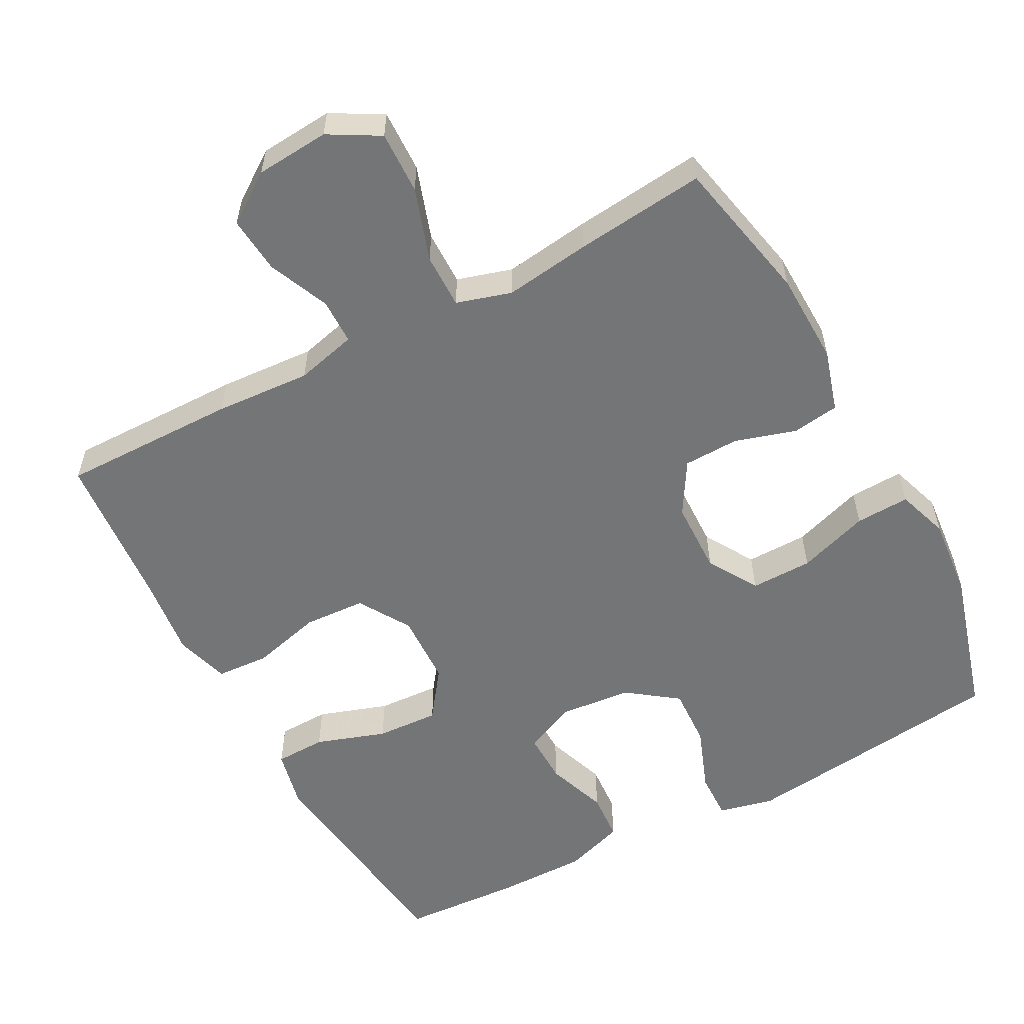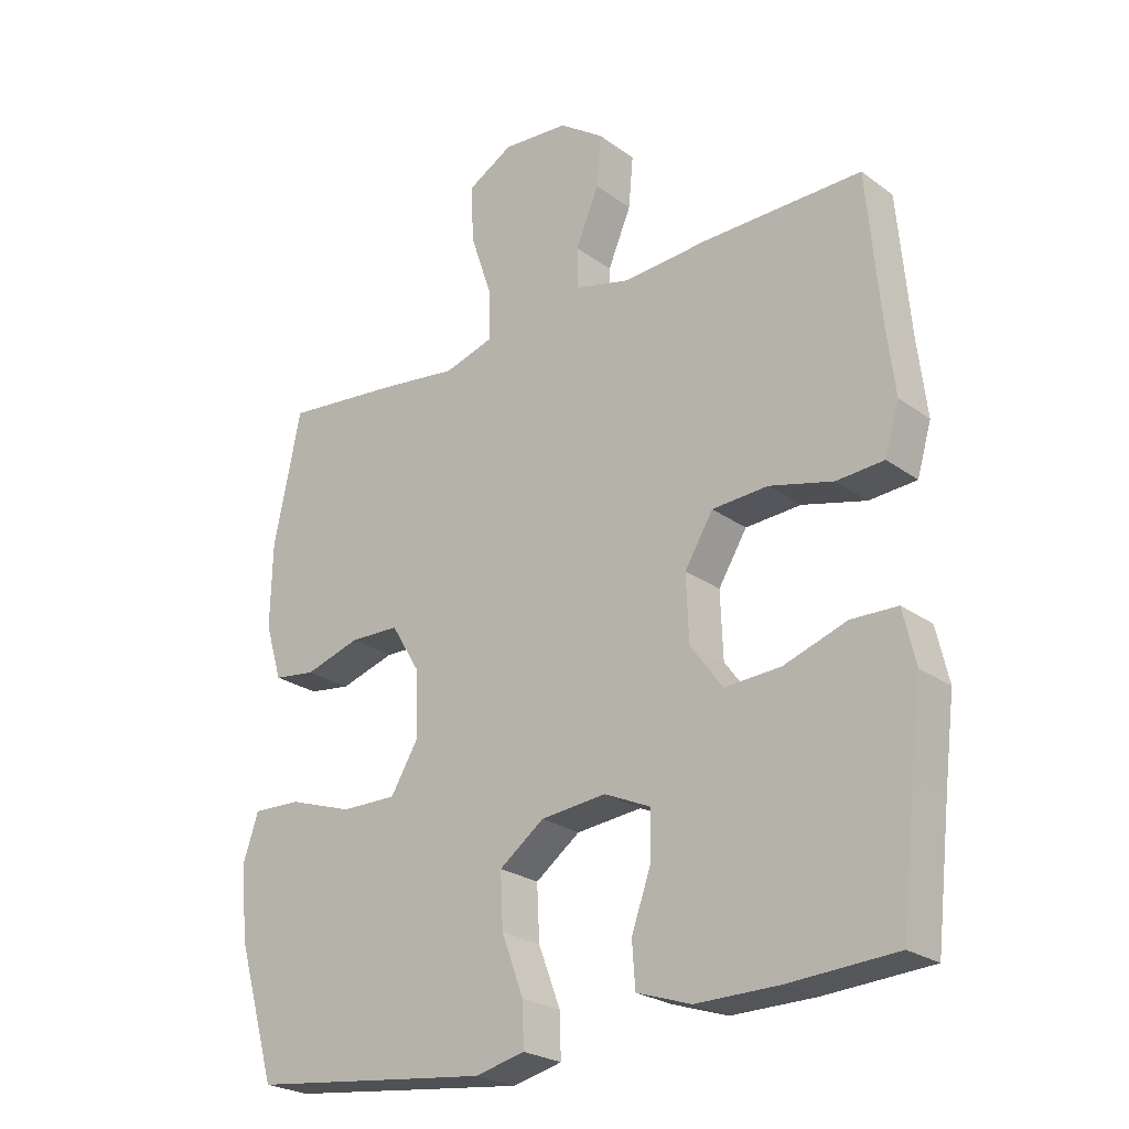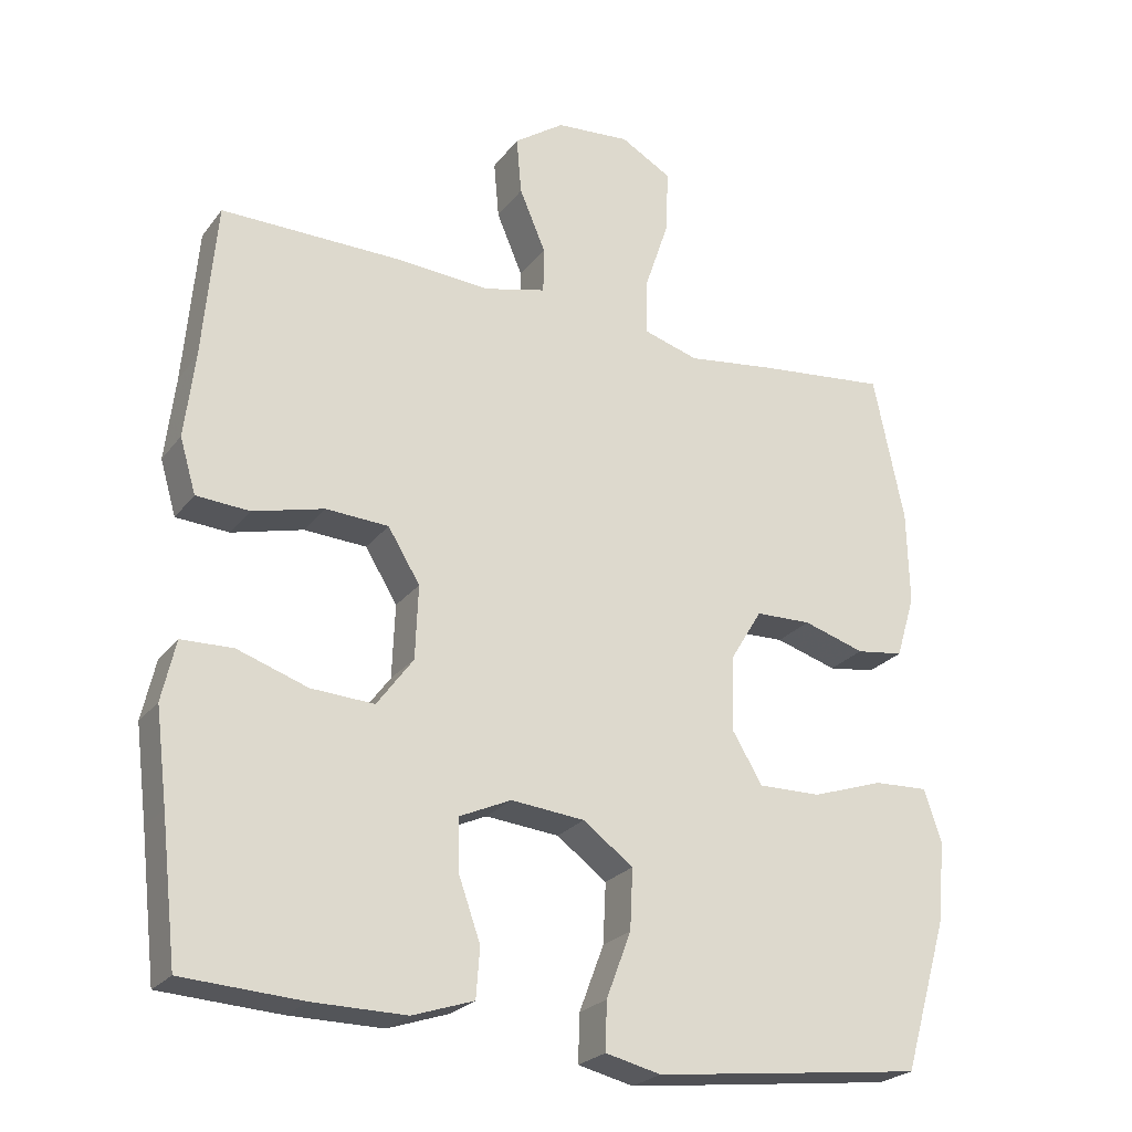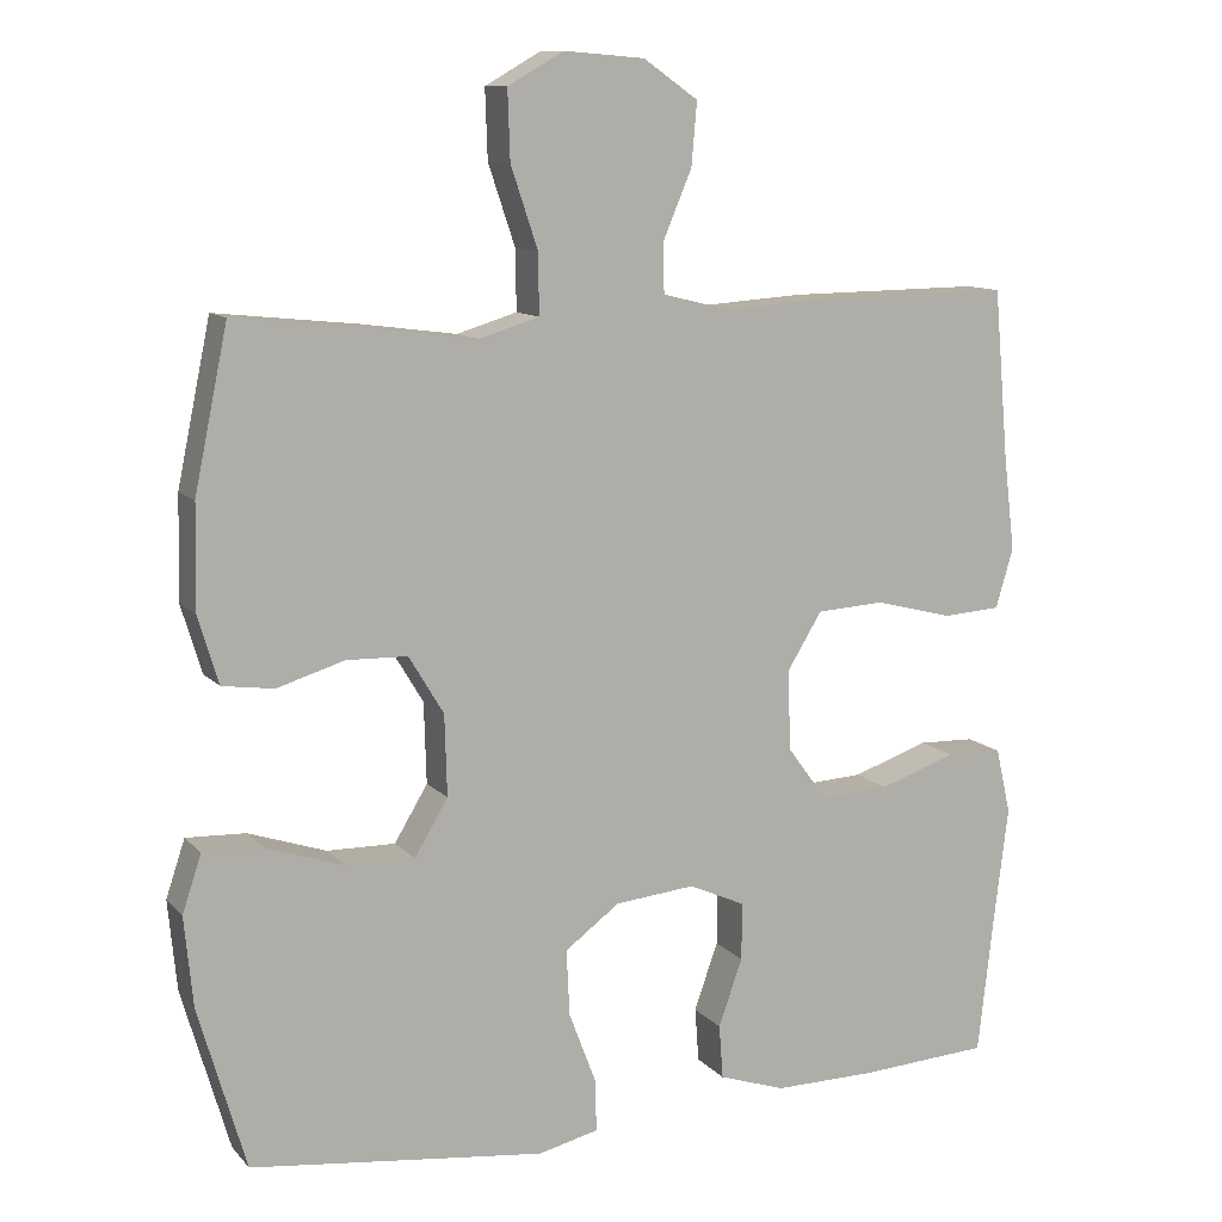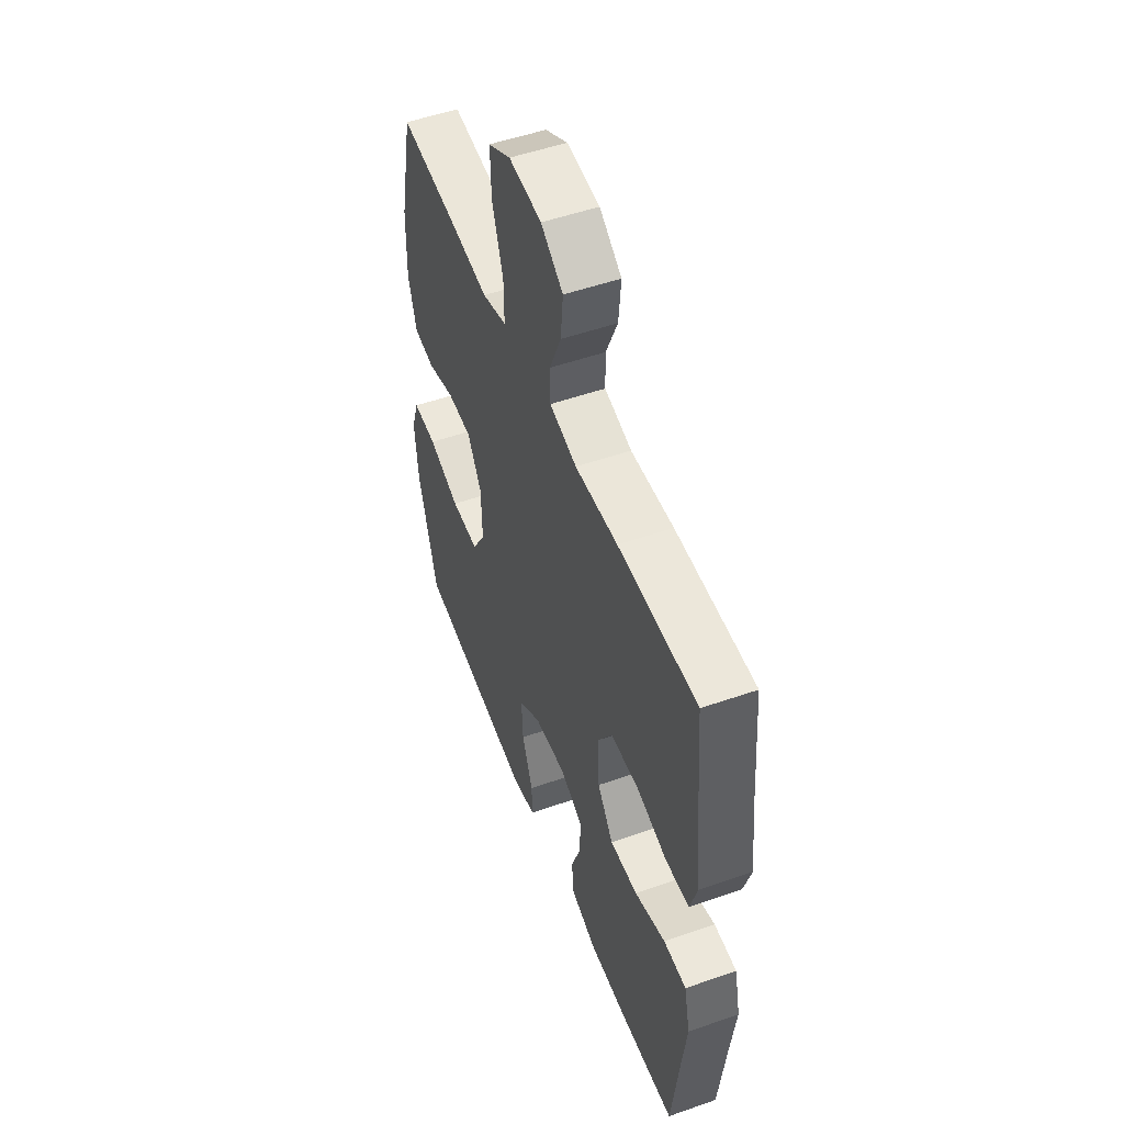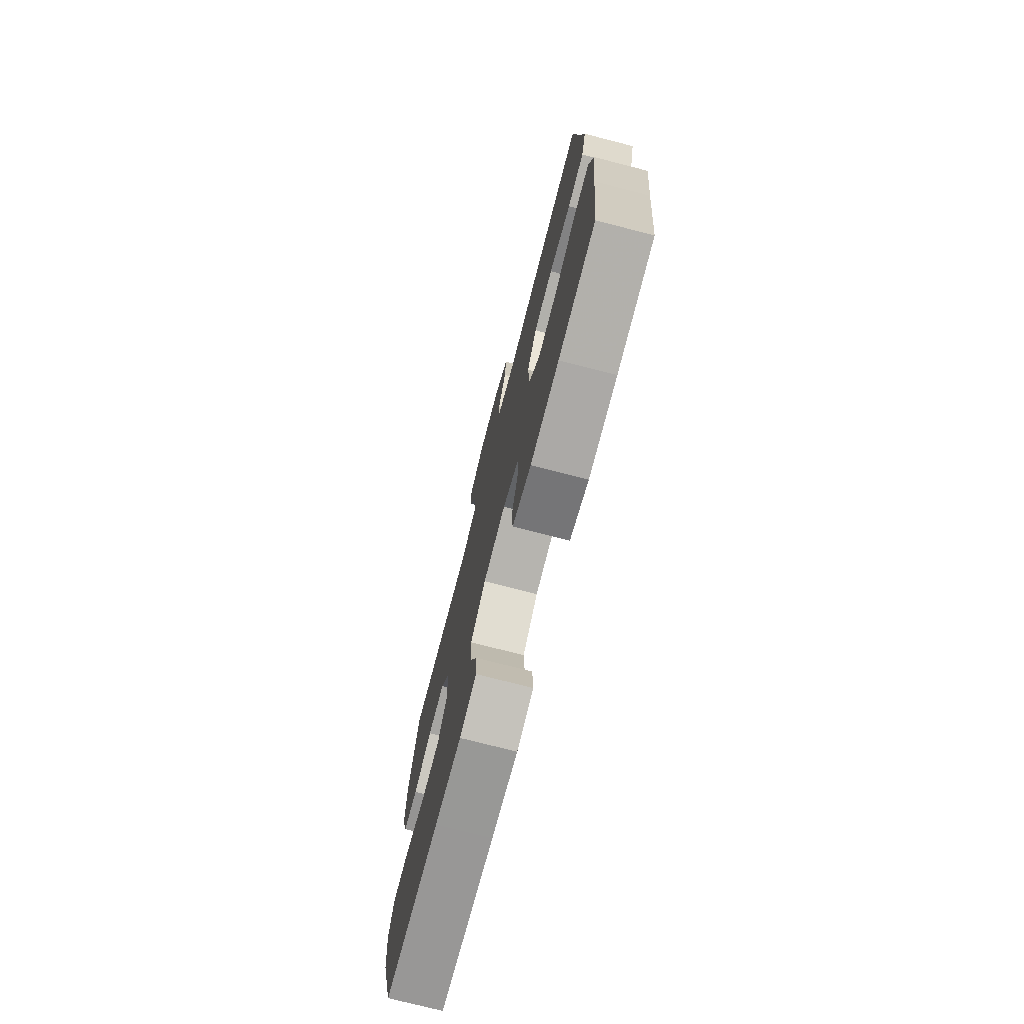
<metadata>
{"format":"obj","ext":"obj","renderer":"f3d","projection":"perspective","resolution":1024,"background":"white","views":[{"elev":-56.5,"azim":28.3,"up":"+Y"},{"elev":-24.4,"azim":-139.7,"up":"+Z"},{"elev":-24.2,"azim":-27.9,"up":"+Z"},{"elev":10.9,"azim":155.8,"up":"+Z"},{"elev":52.0,"azim":-110.7,"up":"+Z"},{"elev":-75.1,"azim":-104.4,"up":"+Z"}]}
</metadata>
<code>
v 0.5 0.07 0.5
v 0.542 0.07 0.298
v 0.545 0.07 0.169
v 0.519 0.07 0.083
v 0.454 0.07 0.074
v 0.369 0.07 0.1
v 0.292 0.07 0.098
v 0.248 0.07 0.025
v 0.245 0.07 -0.077
v 0.287 0.07 -0.147
v 0.373 0.07 -0.146
v 0.472 0.07 -0.113
v 0.547 0.07 -0.11
v 0.571 0.07 -0.182
v 0.56 0.07 -0.295
v 0.5 0.07 -0.5
v 0.248 0.07 -0.53
v 0.128 0.07 -0.544
v 0.052 0.07 -0.526
v 0.054 0.07 -0.46
v 0.088 0.07 -0.37
v 0.092 0.07 -0.287
v 0.023 0.07 -0.236
v -0.078 0.07 -0.226
v -0.149 0.07 -0.258
v -0.148 0.07 -0.33
v -0.118 0.07 -0.415
v -0.123 0.07 -0.483
v -0.207 0.07 -0.511
v -0.335 0.07 -0.51
v -0.5 0.07 -0.5
v -0.522 0.07 -0.308
v -0.538 0.07 -0.18
v -0.519 0.07 -0.097
v -0.448 0.07 -0.095
v -0.351 0.07 -0.128
v -0.264 0.07 -0.133
v -0.214 0.07 -0.065
v -0.21 0.07 0.036
v -0.254 0.07 0.108
v -0.34 0.07 0.113
v -0.438 0.07 0.088
v -0.511 0.07 0.093
v -0.533 0.07 0.168
v -0.519 0.07 0.284
v -0.5 0.07 0.5
v -0.255 0.07 0.497
v -0.122 0.07 0.488
v -0.037 0.07 0.509
v -0.036 0.07 0.572
v -0.072 0.07 0.657
v -0.079 0.07 0.736
v -0.01 0.07 0.784
v 0.092 0.07 0.792
v 0.162 0.07 0.752
v 0.159 0.07 0.665
v 0.125 0.07 0.564
v 0.124 0.07 0.488
v 0.2 0.07 0.465
v 0.32 0.07 0.481
v 0.5 0 0.5
v 0.542 0 0.298
v 0.545 0 0.169
v 0.519 0 0.083
v 0.454 0 0.074
v 0.369 0 0.1
v 0.292 0 0.098
v 0.248 0 0.025
v 0.245 0 -0.077
v 0.287 0 -0.147
v 0.373 0 -0.146
v 0.472 0 -0.113
v 0.547 0 -0.11
v 0.571 0 -0.182
v 0.56 0 -0.295
v 0.5 0 -0.5
v 0.248 0 -0.53
v 0.128 0 -0.544
v 0.052 0 -0.526
v 0.054 0 -0.46
v 0.088 0 -0.37
v 0.092 0 -0.287
v 0.023 0 -0.236
v -0.078 0 -0.226
v -0.149 0 -0.258
v -0.148 0 -0.33
v -0.118 0 -0.415
v -0.123 0 -0.483
v -0.207 0 -0.511
v -0.335 0 -0.51
v -0.5 0 -0.5
v -0.522 0 -0.308
v -0.538 0 -0.18
v -0.519 0 -0.097
v -0.448 0 -0.095
v -0.351 0 -0.128
v -0.264 0 -0.133
v -0.214 0 -0.065
v -0.21 0 0.036
v -0.254 0 0.108
v -0.34 0 0.113
v -0.438 0 0.088
v -0.511 0 0.093
v -0.533 0 0.168
v -0.519 0 0.284
v -0.5 0 0.5
v -0.255 0 0.497
v -0.122 0 0.488
v -0.037 0 0.509
v -0.036 0 0.572
v -0.072 0 0.657
v -0.079 0 0.736
v -0.01 0 0.784
v 0.092 0 0.792
v 0.162 0 0.752
v 0.159 0 0.665
v 0.125 0 0.564
v 0.124 0 0.488
v 0.2 0 0.465
v 0.32 0 0.481
f 4 5 6
f 3 4 6
f 2 3 6
f 1 2 6
f 60 1 6
f 59 60 6
f 58 59 6 7
f 55 56 57
f 54 55 57
f 53 54 57
f 52 53 57
f 51 52 57
f 50 51 57
f 49 50 57 58
f 58 7 8
f 49 58 8
f 48 49 8
f 48 8 9
f 47 48 9
f 46 47 9
f 45 46 9
f 43 44 45
f 42 43 45
f 41 42 45
f 40 41 45
f 34 35 36
f 33 34 36
f 32 33 36
f 32 36 37
f 31 32 37
f 30 31 37
f 29 30 37
f 28 29 37
f 27 28 37
f 26 27 37
f 25 26 37 38
f 19 20 21
f 18 19 21
f 17 18 21
f 16 17 21
f 15 16 21
f 14 15 21
f 13 14 21
f 12 13 21
f 11 12 21
f 10 11 21 22
f 40 45 9 10
f 10 22 23
f 40 10 23
f 39 40 23
f 24 25 38 39
f 23 24 39
f 66 65 64
f 66 64 63
f 66 63 62
f 66 62 61
f 66 61 120
f 66 120 119
f 67 66 119 118
f 117 116 115
f 117 115 114
f 117 114 113
f 117 113 112
f 117 112 111
f 117 111 110
f 118 117 110 109
f 68 67 118
f 68 118 109
f 68 109 108
f 69 68 108
f 69 108 107
f 69 107 106
f 69 106 105
f 105 104 103
f 105 103 102
f 105 102 101
f 105 101 100
f 96 95 94
f 96 94 93
f 96 93 92
f 97 96 92
f 97 92 91
f 97 91 90
f 97 90 89
f 97 89 88
f 97 88 87
f 97 87 86
f 98 97 86 85
f 81 80 79
f 81 79 78
f 81 78 77
f 81 77 76
f 81 76 75
f 81 75 74
f 81 74 73
f 81 73 72
f 81 72 71
f 82 81 71 70
f 70 69 105 100
f 83 82 70
f 83 70 100
f 83 100 99
f 99 98 85 84
f 99 84 83
f 1 61 62 2
f 2 62 63 3
f 3 63 64 4
f 4 64 65 5
f 5 65 66 6
f 6 66 67 7
f 7 67 68 8
f 8 68 69 9
f 9 69 70 10
f 10 70 71 11
f 11 71 72 12
f 12 72 73 13
f 13 73 74 14
f 14 74 75 15
f 15 75 76 16
f 16 76 77 17
f 17 77 78 18
f 18 78 79 19
f 19 79 80 20
f 20 80 81 21
f 21 81 82 22
f 22 82 83 23
f 23 83 84 24
f 24 84 85 25
f 25 85 86 26
f 26 86 87 27
f 27 87 88 28
f 28 88 89 29
f 29 89 90 30
f 30 90 91 31
f 31 91 92 32
f 32 92 93 33
f 33 93 94 34
f 34 94 95 35
f 35 95 96 36
f 36 96 97 37
f 37 97 98 38
f 38 98 99 39
f 39 99 100 40
f 40 100 101 41
f 41 101 102 42
f 42 102 103 43
f 43 103 104 44
f 44 104 105 45
f 45 105 106 46
f 46 106 107 47
f 47 107 108 48
f 48 108 109 49
f 49 109 110 50
f 50 110 111 51
f 51 111 112 52
f 52 112 113 53
f 53 113 114 54
f 54 114 115 55
f 55 115 116 56
f 56 116 117 57
f 57 117 118 58
f 58 118 119 59
f 59 119 120 60
f 60 120 61 1

</code>
